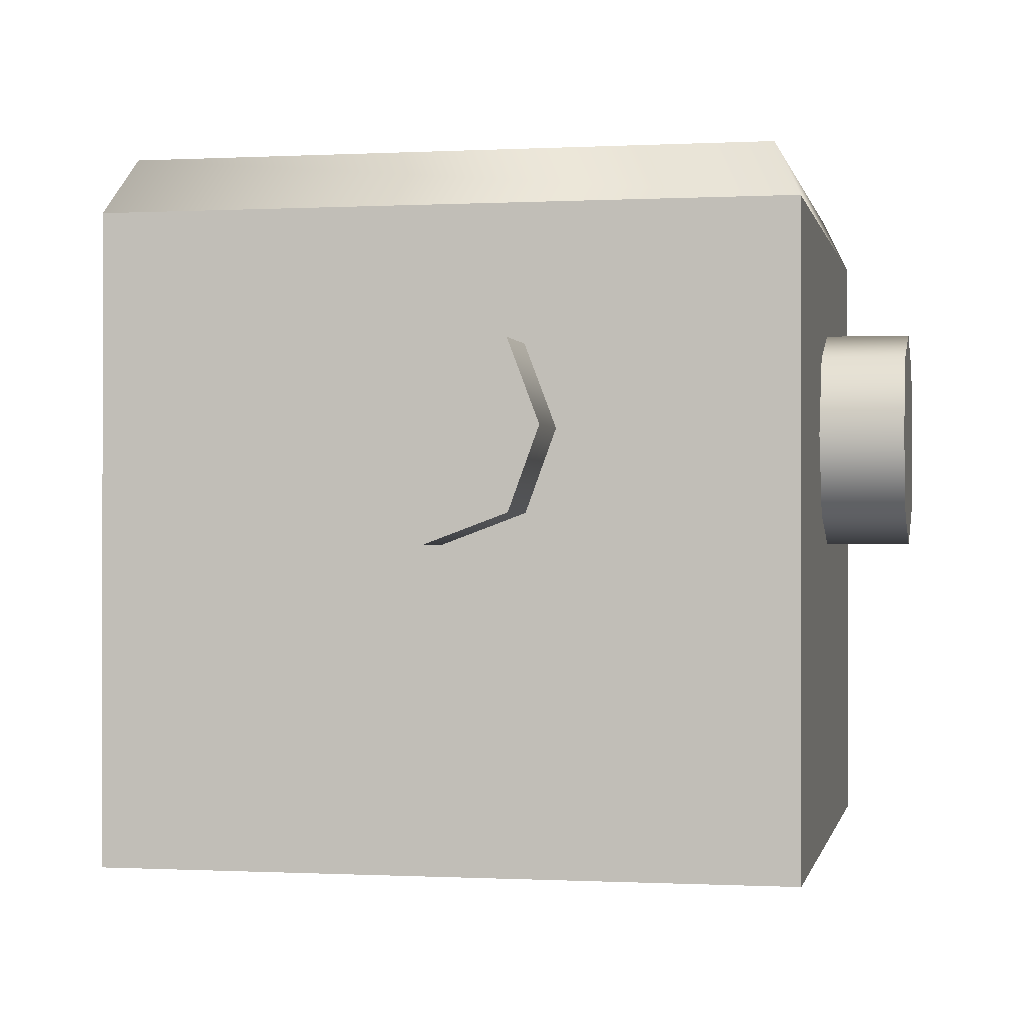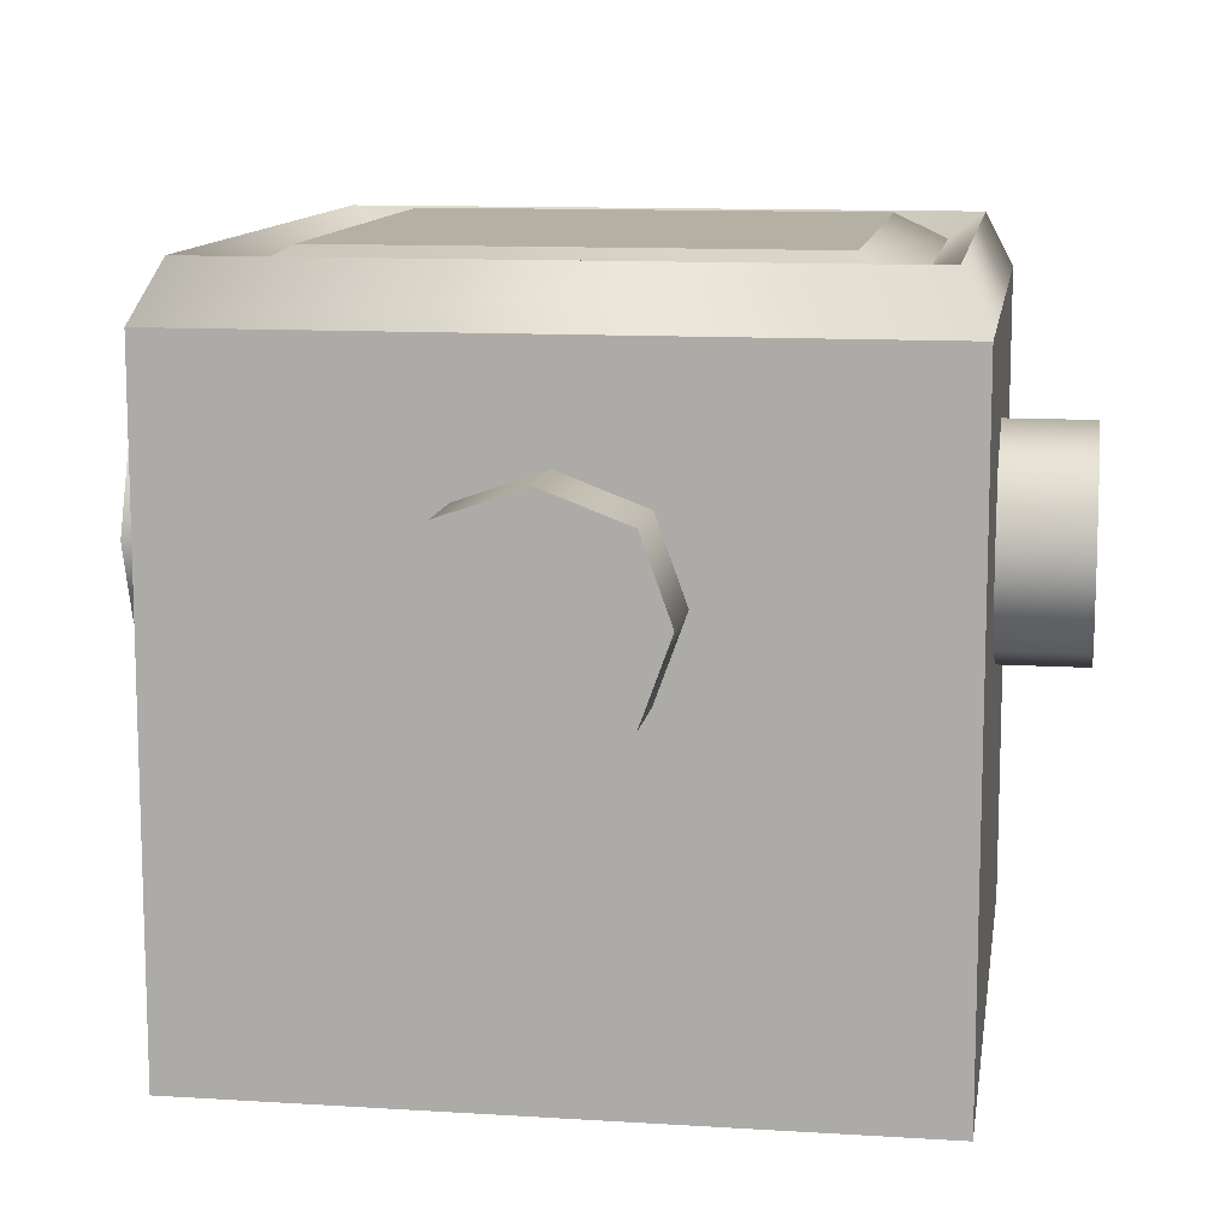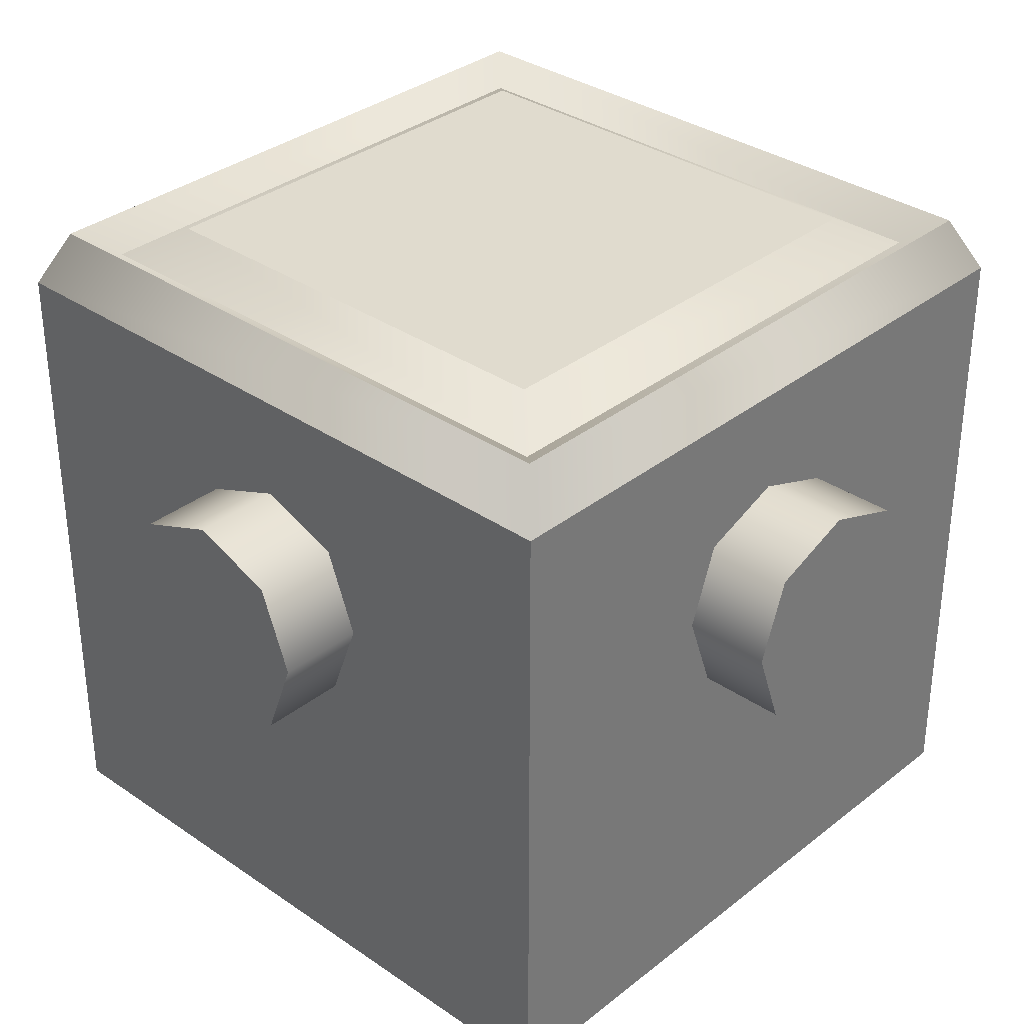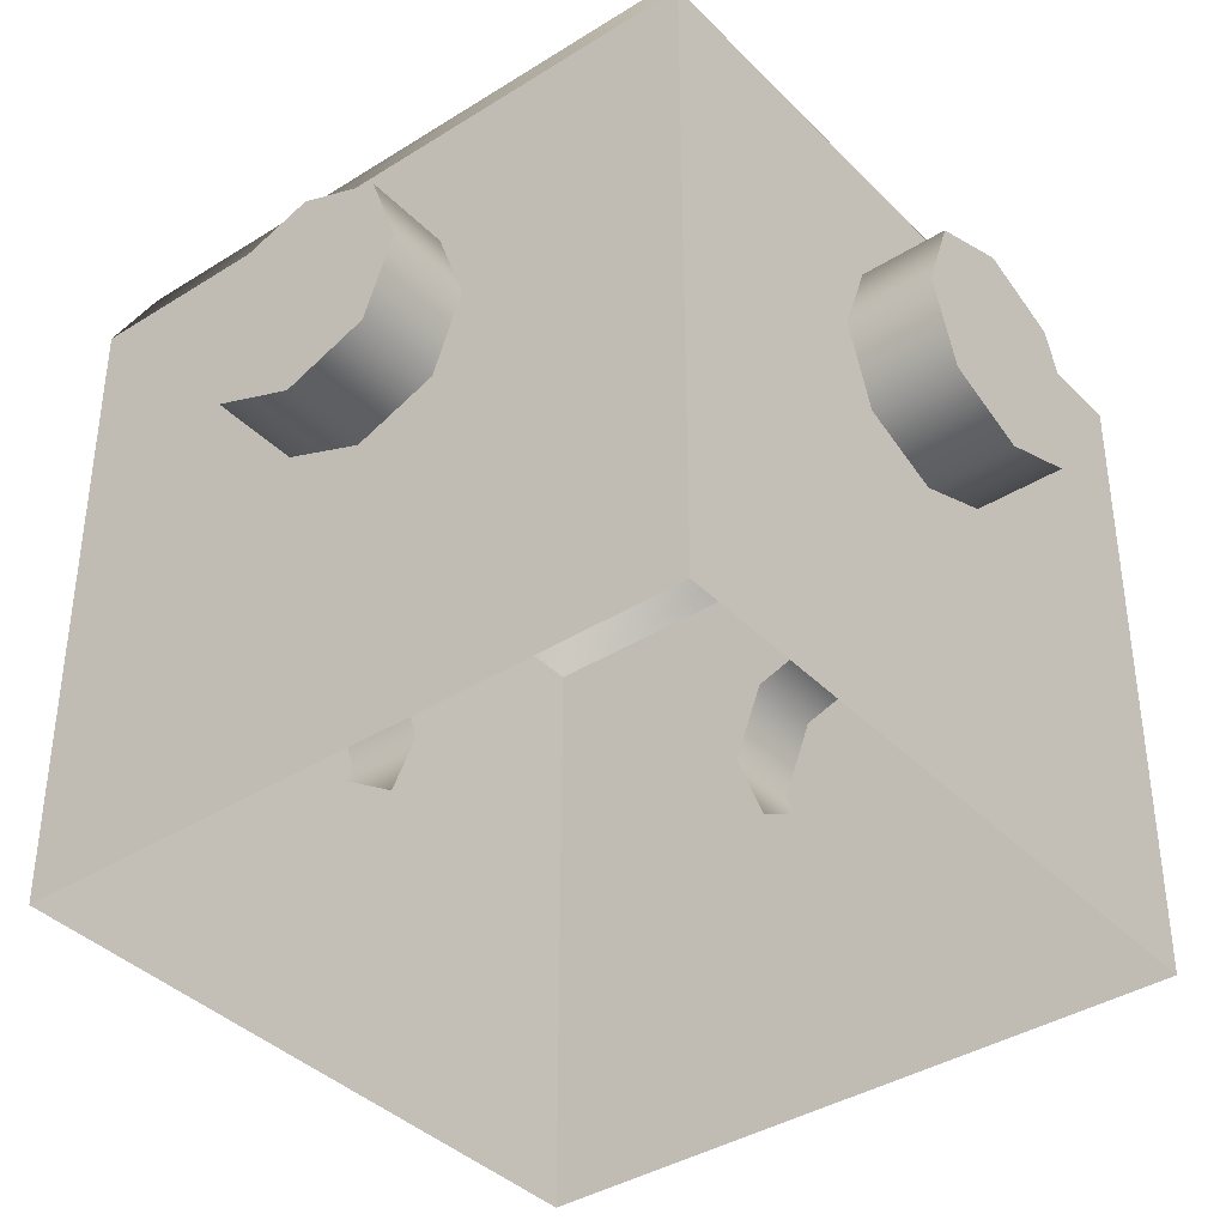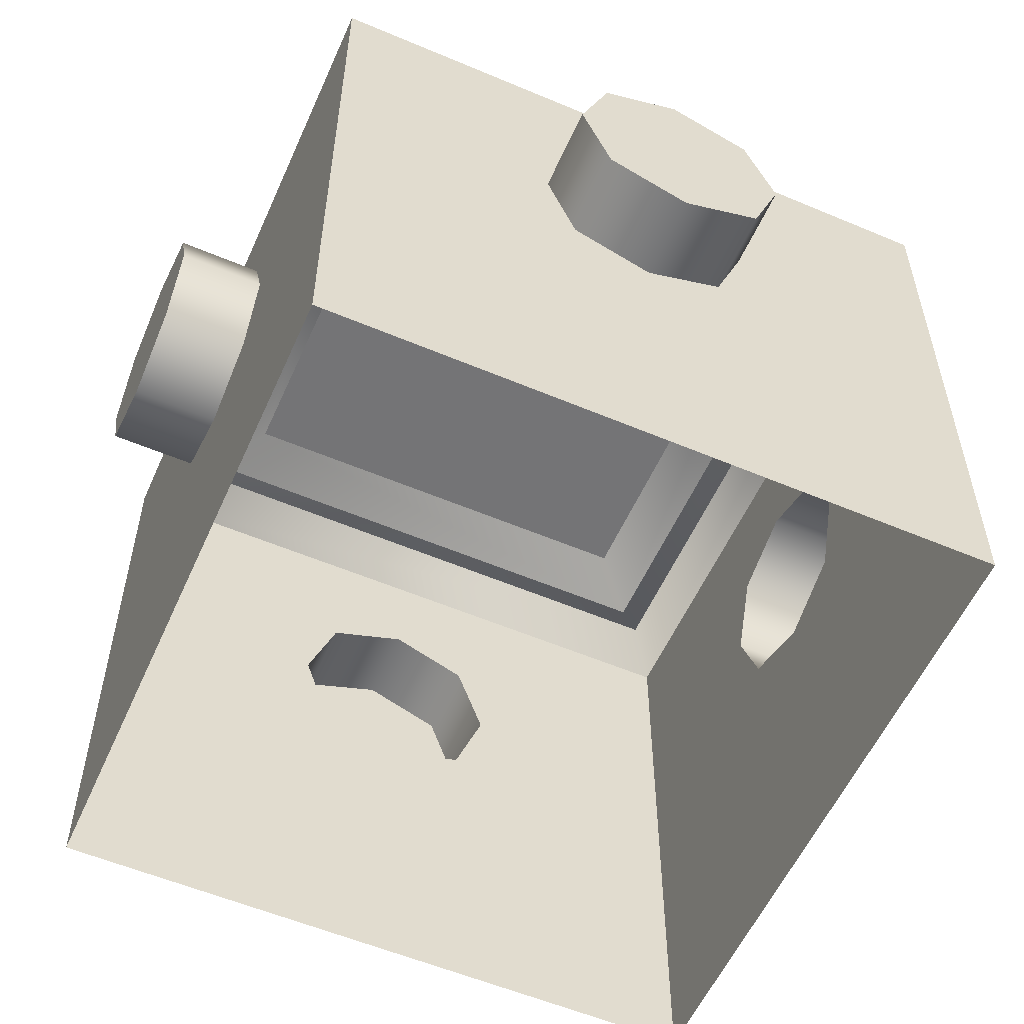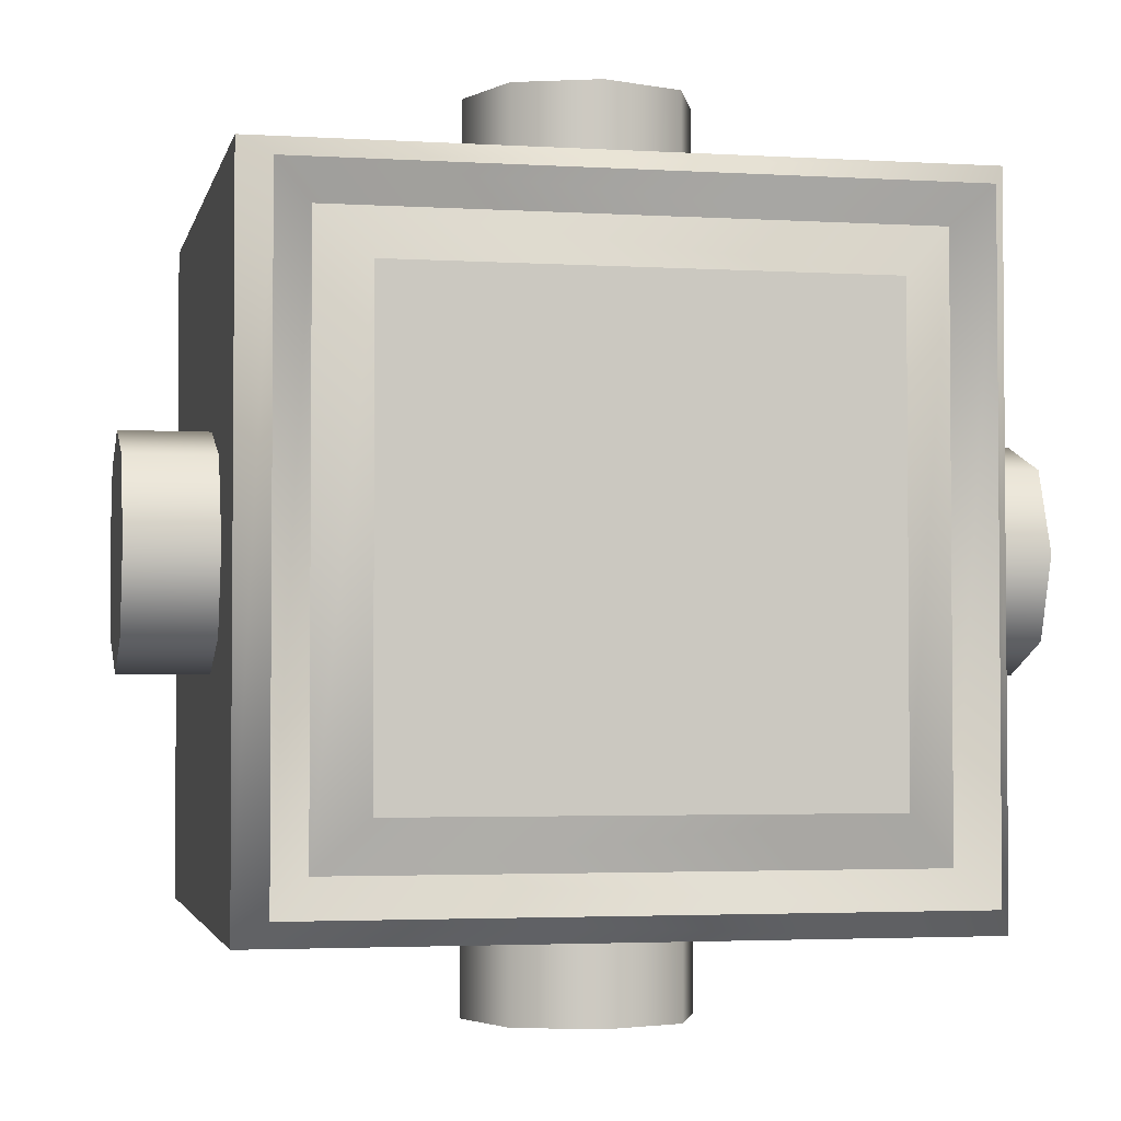
<metadata>
{"format":"obj","ext":"obj","renderer":"f3d","projection":"perspective","resolution":1024,"background":"white","views":[{"elev":-0.4,"azim":11.3,"up":"+Z"},{"elev":11.5,"azim":98.7,"up":"+Z"},{"elev":33.7,"azim":-136.9,"up":"+Z"},{"elev":-38.5,"azim":128.5,"up":"+Z"},{"elev":-56.3,"azim":156.1,"up":"+Z"},{"elev":-2.9,"azim":-11.9,"up":"+Y"}]}
</metadata>
<code>
g connector_Cube
v -0.2 -0.2 -0.25
v -0.2 0.2 -0.25
v 0.2 -0.2 -0.25
v 0.2 0.2 -0.25
v -0.1639 -0.1639 0.1438
v -0.2 -0.2 0.1258
v -0.1639 0.1639 0.1438
v -0.2 0.2 0.1258
v 0.1639 -0.1639 0.1438
v 0.2 -0.2 0.1258
v 0.1639 0.1639 0.1438
v 0.2 0.2 0.1258
v -0.2 0.06447 0.000228
v -0.2 0.04747 -0.04652
v -0.2 0.000253 -0.06493
v -0.2 -0.04696 -0.04699
v -0.2 -0.06491 0.0007
v -0.2 -0.04649 0.04744
v -0.2 0.000725 0.06397
v -0.2 0.04794 0.04603
v 0.2 0.06447 0.000228
v 0.2 0.04747 -0.04652
v 0.2 0.000253 -0.06493
v 0.2 -0.04696 -0.04699
v 0.2 -0.06491 0.0007
v 0.2 -0.04649 0.04744
v 0.2 0.000725 0.06397
v 0.2 0.04794 0.04603
v 7.5e-05 0.2 -0.06461
v 0.04762 0.2 -0.04685
v 0.06483 0.2 0.000146
v 0.04707 0.2 0.04714
v 7.5e-05 0.2 0.06491
v -0.04692 0.2 0.04714
v -0.06468 0.2 -0.000127
v -0.04692 0.2 -0.04713
v 7.5e-05 -0.2 -0.06461
v 0.04762 -0.2 -0.04685
v 0.06483 -0.2 0.000146
v 0.04707 -0.2 0.04714
v 7.5e-05 -0.2 0.06491
v -0.04692 -0.2 0.04714
v -0.06468 -0.2 -0.000127
v -0.04692 -0.2 -0.04713
v -0.25 0.06447 0.000228
v -0.25 0.04747 -0.04652
v -0.25 0.000253 -0.06493
v -0.25 -0.04696 -0.04699
v -0.25 -0.06491 0.0007
v -0.25 -0.04649 0.04744
v -0.25 0.000725 0.06397
v -0.25 0.04794 0.04603
v 0.25 0.06447 0.000228
v 0.25 0.04747 -0.04652
v 0.25 0.000253 -0.06493
v 0.25 -0.04696 -0.04699
v 0.25 -0.06491 0.0007
v 0.25 -0.04649 0.04744
v 0.25 0.000725 0.06397
v 0.25 0.04794 0.04603
v 7.5e-05 0.25 -0.06461
v 0.04762 0.25 -0.04685
v 0.06483 0.25 0.000146
v 0.04707 0.25 0.04714
v 7.5e-05 0.25 0.06491
v -0.04692 0.25 0.04714
v -0.06468 0.25 -0.000127
v -0.04692 0.25 -0.04713
v 7.5e-05 -0.25 -0.06461
v 0.04762 -0.25 -0.04685
v 0.06483 -0.25 0.000146
v 0.04707 -0.25 0.04714
v 7.5e-05 -0.25 0.06491
v -0.04692 -0.25 0.04714
v -0.06468 -0.25 -0.000127
v -0.04692 -0.25 -0.04713
v -0.1842 -0.1842 0.158
v -0.1842 0.1842 0.158
v 0.1842 0.1842 0.158
v 0.1842 -0.1842 0.158
v -0.1351 -0.1351 0.1602
v -0.1351 0.1351 0.1602
v 0.1351 0.1351 0.1602
v 0.1351 -0.1351 0.1602
f 5 84 81
f 29 30 4
f 17 16 1
f 25 26 10
f 78 6 77
f 79 10 12
f 10 77 6
f 12 78 79
f 37 44 1
f 13 20 8
f 15 46 14
f 21 22 4
f 25 58 26
f 33 34 8
f 36 61 29
f 41 40 10
f 14 45 13
f 47 49 51
f 59 57 55
f 65 63 61
f 73 75 69
f 26 59 27
f 16 47 15
f 27 60 28
f 16 49 48
f 38 69 37
f 28 53 21
f 17 50 49
f 39 70 38
f 19 50 18
f 40 71 39
f 20 51 19
f 41 72 40
f 29 62 30
f 13 52 20
f 42 73 41
f 30 63 31
f 43 74 42
f 31 64 32
f 44 75 43
f 32 65 33
f 22 53 54
f 37 76 44
f 33 66 34
f 22 55 23
f 34 67 35
f 23 56 24
f 35 68 36
f 24 57 25
f 7 77 5
f 9 79 11
f 5 80 9
f 11 78 7
f 83 81 84
f 5 82 7
f 7 83 11
f 11 84 9
f 5 9 84
f 2 8 35
f 2 35 36
f 31 12 4
f 30 31 4
f 4 2 29
f 2 36 29
f 6 8 19
f 6 19 18
f 15 2 1
f 16 15 1
f 1 6 17
f 6 18 17
f 3 4 23
f 3 23 24
f 27 12 10
f 26 27 10
f 10 3 25
f 3 24 25
f 78 8 6
f 79 80 10
f 10 80 77
f 12 8 78
f 3 10 39
f 3 39 38
f 43 6 1
f 44 43 1
f 1 3 37
f 3 38 37
f 2 15 14
f 2 14 13
f 20 19 8
f 2 13 8
f 15 47 46
f 12 27 28
f 12 28 21
f 22 23 4
f 12 21 4
f 25 57 58
f 12 31 32
f 12 32 33
f 34 35 8
f 8 12 33
f 36 68 61
f 6 43 42
f 6 42 41
f 40 39 10
f 10 6 41
f 14 46 45
f 51 52 45
f 45 46 47
f 47 48 49
f 49 50 51
f 51 45 47
f 55 54 53
f 53 60 59
f 59 58 57
f 57 56 55
f 55 53 59
f 67 66 65
f 65 64 63
f 63 62 61
f 61 68 67
f 67 65 61
f 71 72 73
f 73 74 75
f 75 76 69
f 69 70 71
f 71 73 69
f 26 58 59
f 16 48 47
f 27 59 60
f 16 17 49
f 38 70 69
f 28 60 53
f 17 18 50
f 39 71 70
f 19 51 50
f 40 72 71
f 20 52 51
f 41 73 72
f 29 61 62
f 13 45 52
f 42 74 73
f 30 62 63
f 43 75 74
f 31 63 64
f 44 76 75
f 32 64 65
f 22 21 53
f 37 69 76
f 33 65 66
f 22 54 55
f 34 66 67
f 23 55 56
f 35 67 68
f 24 56 57
f 7 78 77
f 9 80 79
f 5 77 80
f 11 79 78
f 83 82 81
f 5 81 82
f 7 82 83
f 11 83 84

</code>
